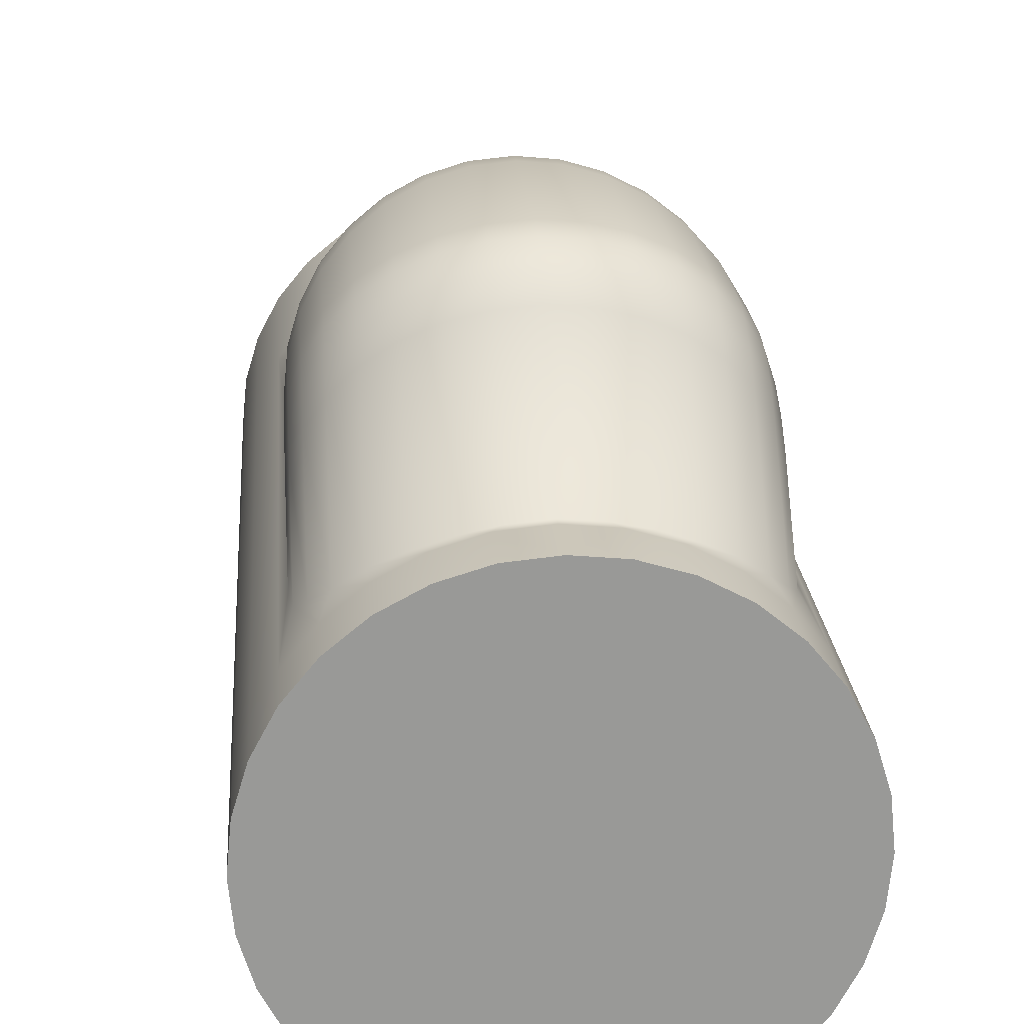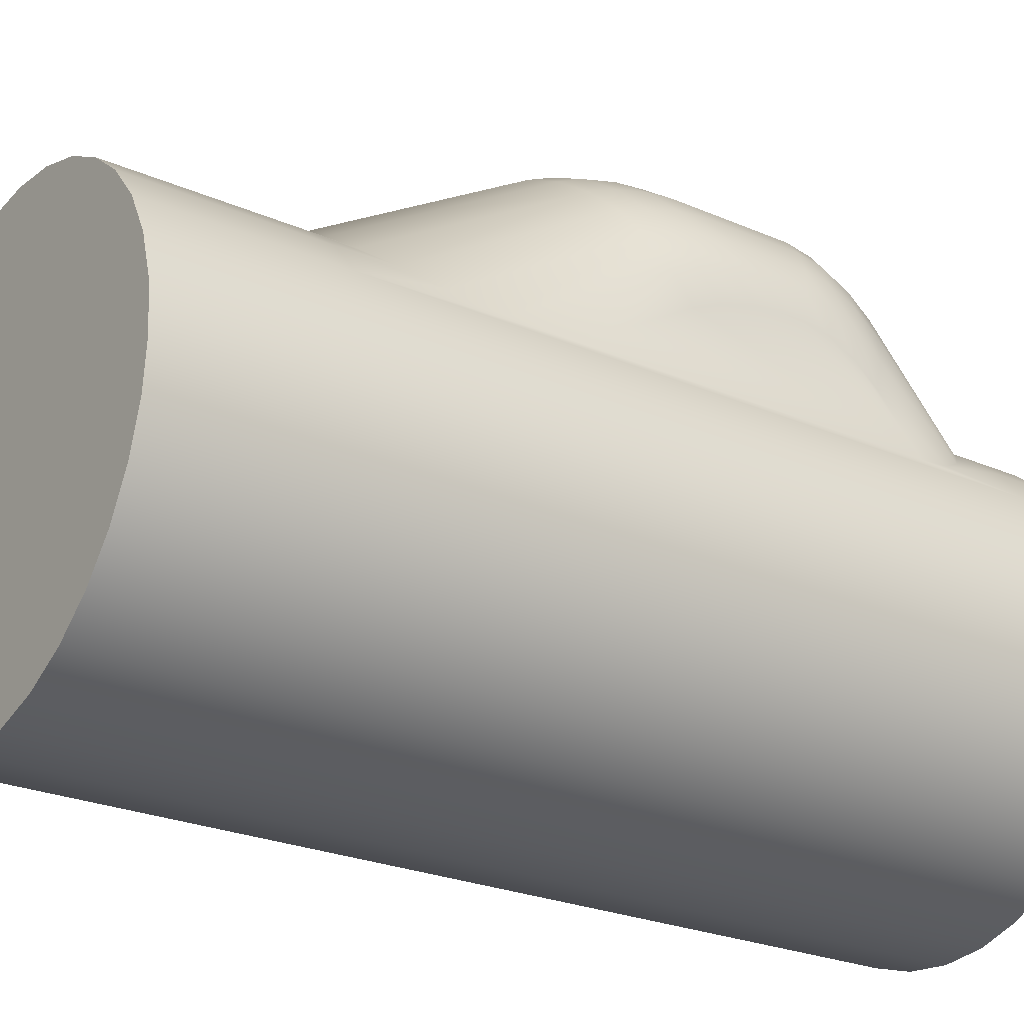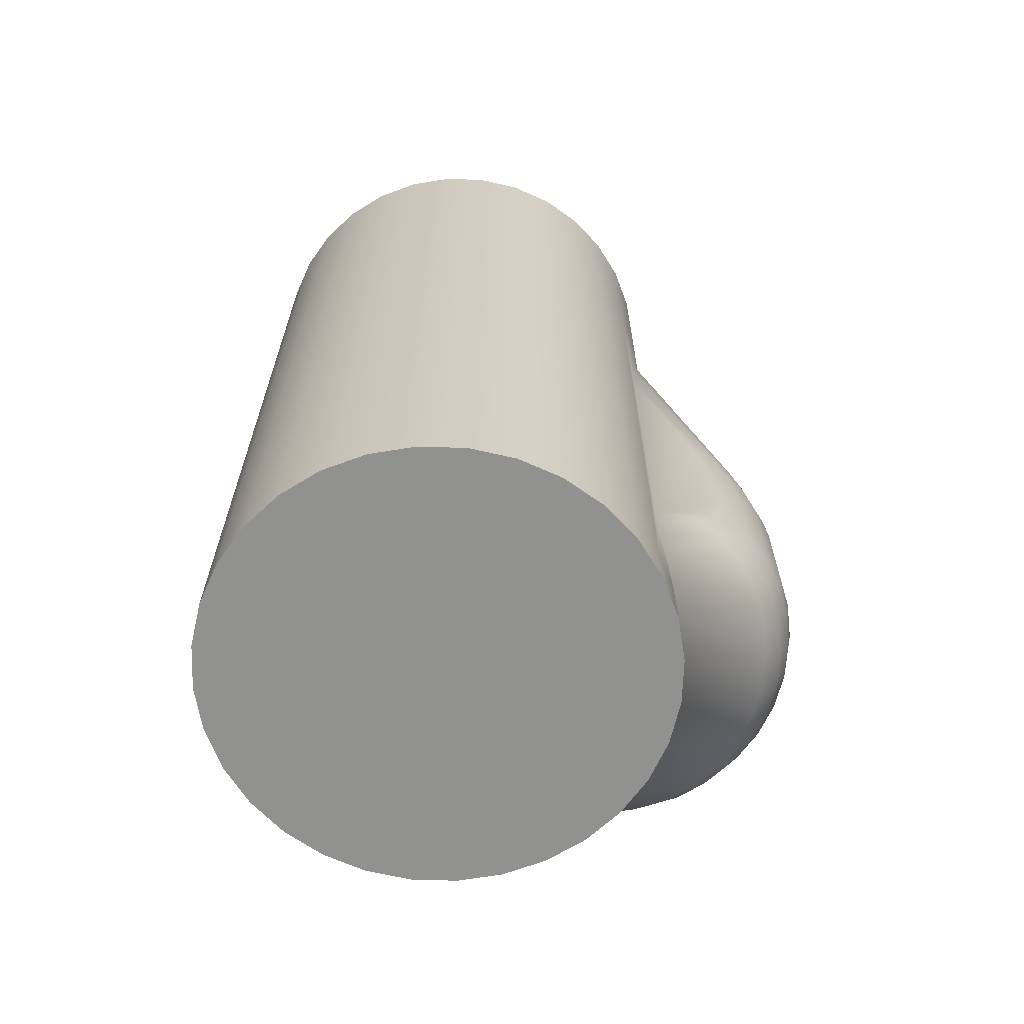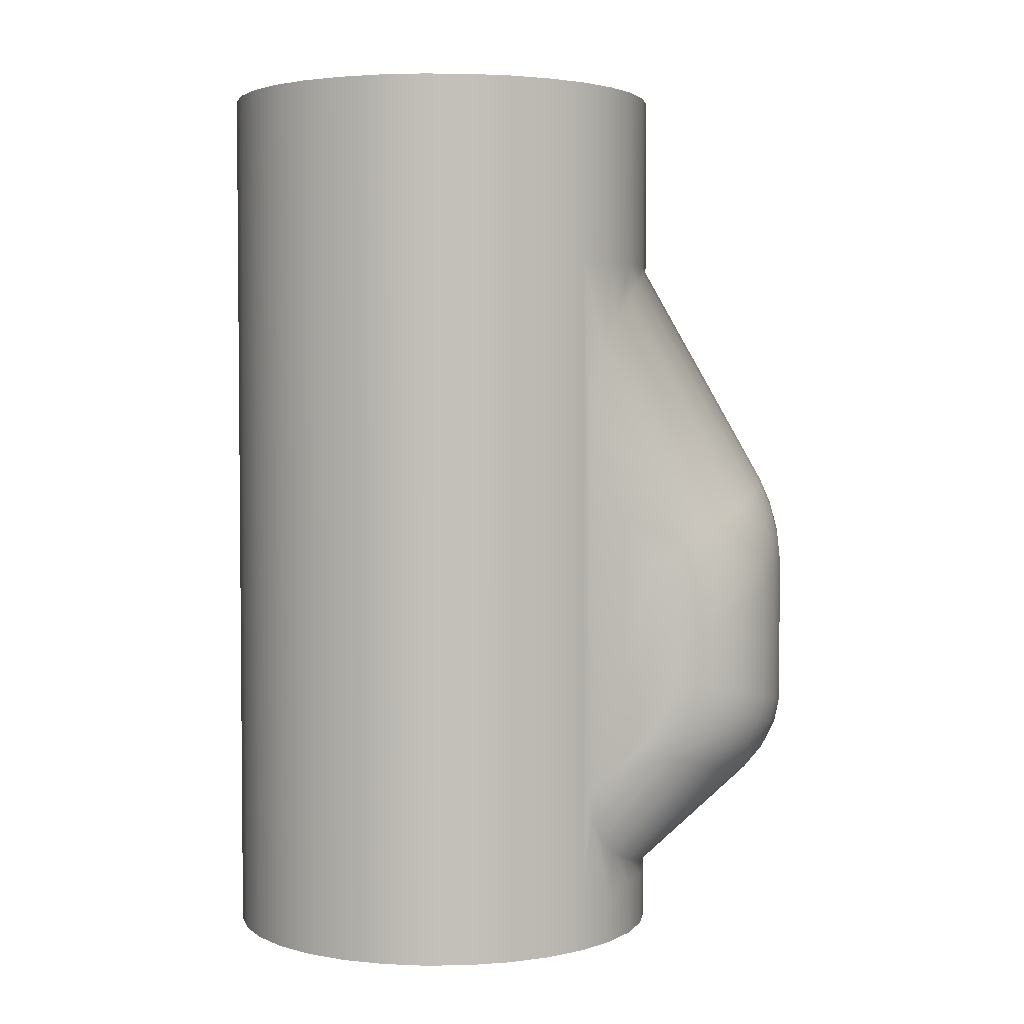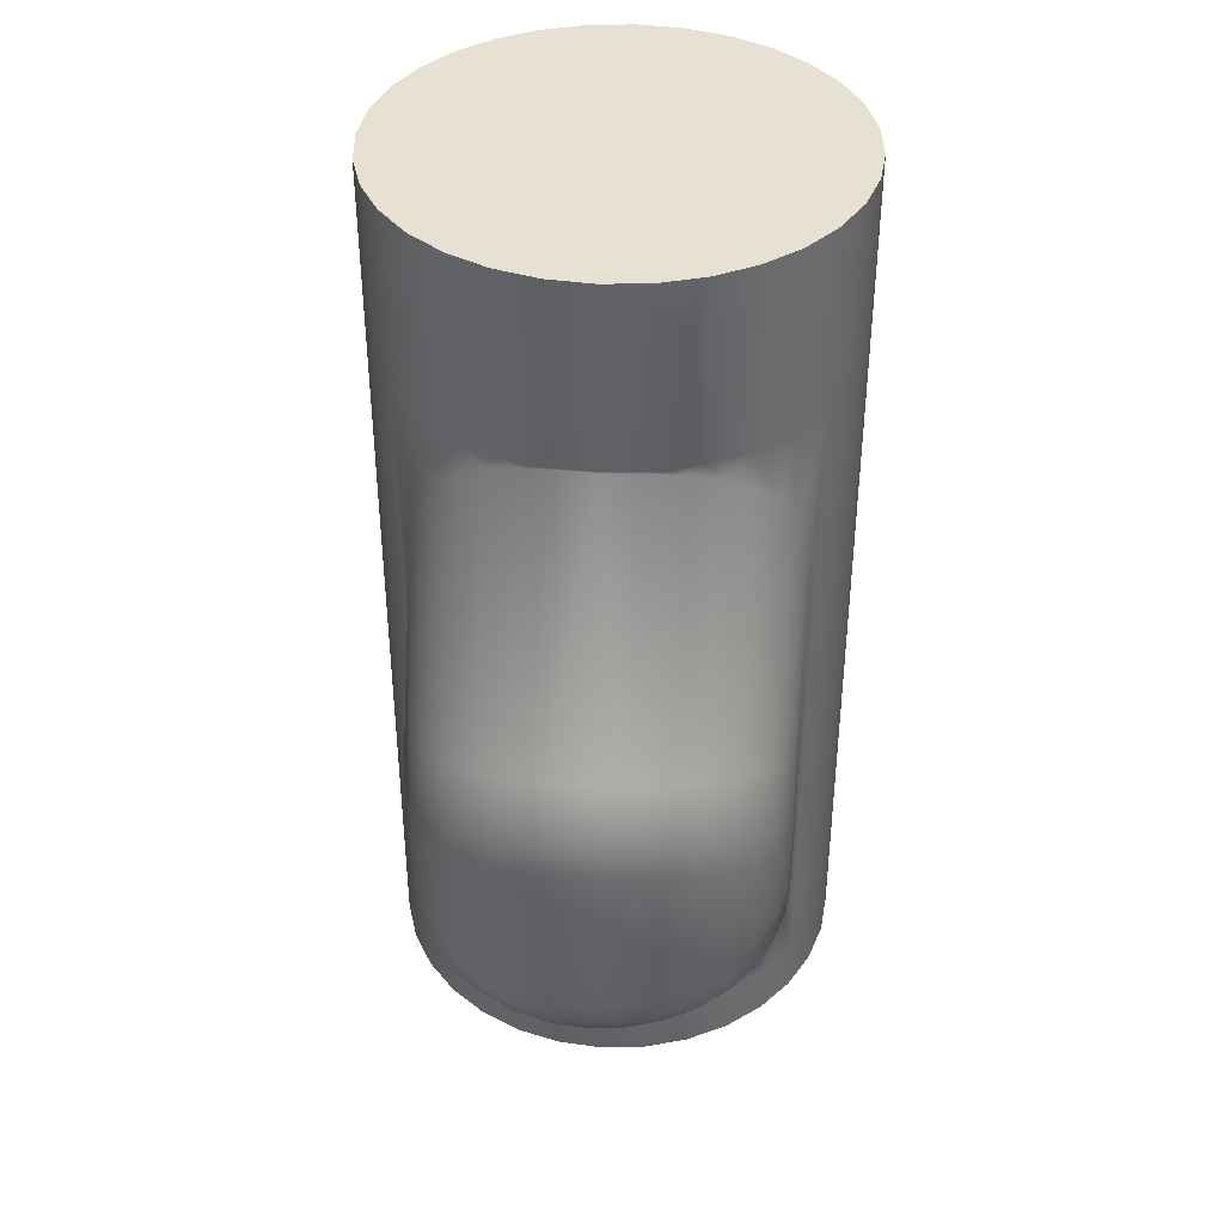
<metadata>
{"format":"obj","ext":"obj","renderer":"f3d","projection":"perspective","resolution":1024,"background":"white","views":[{"elev":21.5,"azim":175.6,"up":"+Y"},{"elev":-25.0,"azim":54.8,"up":"+Y"},{"elev":-65.9,"azim":60.0,"up":"+Z"},{"elev":3.2,"azim":81.7,"up":"+Z"},{"elev":39.5,"azim":-175.7,"up":"+Z"}]}
</metadata>
<code>
o Cube
v 0.4 0.297 -0.6343
v 0.07804 0.4923 -0.8574
v 0.1531 0.4735 -0.8509
v 0.2222 0.4454 -0.8383
v 0.2828 0.4116 -0.8179
v 0.3326 0.3708 -0.7926
v 0.3696 0.3341 -0.7552
v 0.3923 0.3063 -0.7042
v 0.4 0.297 0.1486
v 0.3923 0.3063 0.2884
v 0.3696 0.3341 0.3905
v 0.3326 0.3708 0.4652
v 0.2828 0.4116 0.5157
v 0.2222 0.4454 0.5566
v 0.1531 0.4735 0.5818
v 0.07804 0.4923 0.5948
v 0.5 0 -1
v 0.5 0 1
v 0.4904 -0.09755 -1
v 0.4904 -0.09755 1
v 0.4619 -0.1913 -1
v 0.4619 -0.1913 1
v 0.4157 -0.2778 -1
v 0.4157 -0.2778 1
v 0.3536 -0.3536 -1
v 0.3536 -0.3536 1
v 0.2778 -0.4157 -1
v 0.2778 -0.4157 1
v 0.1913 -0.4619 -1
v 0.1913 -0.4619 1
v 0.09755 -0.4904 -1
v 0.09755 -0.4904 1
v 0 -0.5 -1
v 0.09755 0.4904 -1
v 0.09755 0.4904 1
v 0.1913 0.4619 -1
v 0.1913 0.4619 1
v 0.2778 0.4157 -1
v 0.2778 0.4157 1
v 0.3536 0.3536 -1
v 0.3536 0.3536 1
v 0.4157 0.2778 -1
v 0.4157 0.2778 1
v 0.4619 0.1913 -1
v 0.4619 0.1913 1
v 0.4904 0.09755 -1
v 0.4904 0.09755 1
v 0.5 0 0.6
v 0.4904 -0.09755 0.6
v 0.4619 -0.1913 0.6
v 0.4157 -0.2778 0.6
v 0.3536 -0.3536 0.6
v 0.2778 -0.4157 0.6
v 0.1913 -0.4619 0.6
v 0.09755 -0.4904 0.6
v 0 -0.5 0.6
v 0 0.5 0.6
v 0.09755 0.4904 0.6
v 0.1913 0.4619 0.6
v 0.2778 0.4157 0.6
v 0.3536 0.3536 0.6
v 0.4157 0.2778 0.6
v 0.4619 0.1913 0.6
v 0.4904 0.09755 0.6
v 0.4904 -0.09755 -0.88
v 0.4619 -0.1913 -0.88
v 0.4157 -0.2778 -0.88
v 0.3536 -0.3536 -0.88
v 0.2778 -0.4157 -0.88
v 0.1913 -0.4619 -0.88
v 0.09755 -0.4904 -0.88
v 0.09755 0.4904 -0.88
v 0.1913 0.4619 -0.88
v 0.2778 0.4157 -0.88
v 0.3536 0.3536 -0.88
v 0.4157 0.2778 -0.88
v 0.4619 0.1913 -0.88
v 0.4904 0.09755 -0.88
v 0.5 0 -0.88
v -0.4 0.297 -0.6343
v 0 0.5 -0.8584
v -0.07804 0.4923 -0.8574
v -0.1531 0.4735 -0.8509
v -0.2222 0.4454 -0.8383
v -0.2828 0.4116 -0.8179
v -0.3326 0.3708 -0.7926
v -0.3696 0.3341 -0.7552
v -0.3923 0.3063 -0.7042
v -0.4 0.297 0.1486
v -0.3923 0.3063 0.2884
v -0.3696 0.3341 0.3905
v -0.3326 0.3708 0.4652
v -0.2828 0.4116 0.5157
v -0.2222 0.4454 0.5566
v -0.1531 0.4735 0.5818
v -0.07804 0.4923 0.5948
v 0 0.5 0.5969
v -0.5 0 -1
v -0.5 0 1
v -0.4904 -0.09755 -1
v -0.4904 -0.09755 1
v -0.4619 -0.1913 -1
v -0.4619 -0.1913 1
v -0.4157 -0.2778 -1
v -0.4157 -0.2778 1
v -0.3536 -0.3536 -1
v -0.3536 -0.3536 1
v -0.2778 -0.4157 -1
v -0.2778 -0.4157 1
v -0.1913 -0.4619 -1
v -0.1913 -0.4619 1
v -0.09755 -0.4904 -1
v -0.09755 -0.4904 1
v 0 -0.5 1
v 0 0.5 -1
v 0 0.5 1
v -0.09755 0.4904 -1
v -0.09755 0.4904 1
v -0.1913 0.4619 -1
v -0.1913 0.4619 1
v -0.2778 0.4157 -1
v -0.2778 0.4157 1
v -0.3536 0.3536 -1
v -0.3536 0.3536 1
v -0.4157 0.2778 -1
v -0.4157 0.2778 1
v -0.4619 0.1913 -1
v -0.4619 0.1913 1
v -0.4904 0.09755 -1
v -0.4904 0.09755 1
v -0.5 0 0.6
v -0.4904 -0.09755 0.6
v -0.4619 -0.1913 0.6
v -0.4157 -0.2778 0.6
v -0.3536 -0.3536 0.6
v -0.2778 -0.4157 0.6
v -0.1913 -0.4619 0.6
v -0.09755 -0.4904 0.6
v -0.09755 0.4904 0.6
v -0.1913 0.4619 0.6
v -0.2778 0.4157 0.6
v -0.3536 0.3536 0.6
v -0.4157 0.2778 0.6
v -0.4619 0.1913 0.6
v -0.4904 0.09755 0.6
v -0.4904 -0.09755 -0.88
v -0.4619 -0.1913 -0.88
v -0.4157 -0.2778 -0.88
v -0.3536 -0.3536 -0.88
v -0.2778 -0.4157 -0.88
v -0.1913 -0.4619 -0.88
v -0.09755 -0.4904 -0.88
v 0 -0.5 -0.88
v 0 0.5 -0.88
v -0.09755 0.4904 -0.88
v -0.1913 0.4619 -0.88
v -0.2778 0.4157 -0.88
v -0.3536 0.3536 -0.88
v -0.4157 0.2778 -0.88
v -0.4619 0.1913 -0.88
v -0.4904 0.09755 -0.88
v -0.5 0 -0.88
v 0 -0 1
v 0 0 -1
v 0.4 0.4125 -0.5342
v 0.4 0.5 -0.3625
v 0.4 0.4562 -0.4835
v 0.4 0.4883 -0.4206
v 0 0.7589 -0.6342
v 0 0.8464 -0.4671
v 0 0.8027 -0.5841
v 0 0.8347 -0.5229
v 0.07804 0.8398 -0.465
v 0.07804 0.7523 -0.6323
v 0.07804 0.828 -0.5209
v 0.07804 0.796 -0.5821
v 0.1531 0.82 -0.4589
v 0.1531 0.7325 -0.6266
v 0.1531 0.8083 -0.515
v 0.1531 0.7763 -0.5764
v 0.2222 0.788 -0.4489
v 0.2222 0.7005 -0.6174
v 0.2222 0.7763 -0.5054
v 0.2222 0.7443 -0.5671
v 0.2828 0.7449 -0.4357
v 0.2828 0.6574 -0.6049
v 0.2828 0.7332 -0.4926
v 0.2828 0.7012 -0.5545
v 0.3326 0.6925 -0.4196
v 0.3326 0.605 -0.5898
v 0.3326 0.6807 -0.477
v 0.3326 0.6487 -0.5392
v 0.3696 0.6326 -0.4015
v 0.3696 0.5451 -0.5725
v 0.3696 0.6208 -0.4593
v 0.3696 0.5888 -0.5219
v 0.3923 0.4801 -0.5537
v 0.3923 0.5676 -0.3822
v 0.3923 0.5238 -0.503
v 0.3923 0.5559 -0.4402
v 0.4 0.5 -0.3182
v 0.4 0.4451 -0.1081
v 0.4 0.4927 -0.2479
v 0.4 0.4726 -0.171
v 0.3923 0.5676 -0.2785
v 0.3923 0.5128 -0.06928
v 0.3923 0.5602 -0.2086
v 0.3923 0.5402 -0.132
v 0.3696 0.6326 -0.239
v 0.3696 0.5782 -0.03235
v 0.3696 0.6253 -0.1701
v 0.3696 0.6054 -0.09452
v 0.3326 0.6925 -0.2016
v 0.3326 0.6386 0.001344
v 0.3326 0.6852 -0.1343
v 0.3326 0.6655 -0.06001
v 0.2828 0.7449 -0.1682
v 0.2828 0.6917 0.0306
v 0.2828 0.7378 -0.1026
v 0.2828 0.7183 -0.02981
v 0.2222 0.788 -0.1405
v 0.2222 0.7354 0.05441
v 0.2222 0.781 -0.07643
v 0.2222 0.7617 -0.005091
v 0.1531 0.82 -0.1198
v 0.1531 0.7679 0.072
v 0.1531 0.8131 -0.05697
v 0.1531 0.794 0.01324
v 0.07804 0.8398 -0.107
v 0.07804 0.7879 0.08278
v 0.07804 0.8328 -0.04497
v 0.07804 0.8139 0.0245
v -0.4 0.5 -0.3625
v -0.4 0.4125 -0.5342
v -0.4 0.4883 -0.4206
v -0.4 0.4562 -0.4835
v -0.07804 0.8398 -0.465
v -0.07804 0.7523 -0.6323
v -0.07804 0.828 -0.5209
v -0.07804 0.796 -0.5821
v -0.1531 0.7325 -0.6266
v -0.1531 0.82 -0.4589
v -0.1531 0.7763 -0.5764
v -0.1531 0.8083 -0.515
v -0.2222 0.7005 -0.6174
v -0.2222 0.788 -0.4489
v -0.2222 0.7443 -0.5671
v -0.2222 0.7763 -0.5054
v -0.2828 0.6574 -0.6049
v -0.2828 0.7449 -0.4357
v -0.2828 0.7012 -0.5545
v -0.2828 0.7332 -0.4926
v -0.3326 0.605 -0.5898
v -0.3326 0.6925 -0.4196
v -0.3326 0.6487 -0.5392
v -0.3326 0.6807 -0.477
v -0.3696 0.5451 -0.5725
v -0.3696 0.6326 -0.4015
v -0.3696 0.5888 -0.5219
v -0.3696 0.6208 -0.4593
v -0.3923 0.5676 -0.3822
v -0.3923 0.4801 -0.5537
v -0.3923 0.5559 -0.4402
v -0.3923 0.5238 -0.503
v -0.4 0.4451 -0.1081
v -0.4 0.5 -0.3182
v -0.4 0.4726 -0.171
v -0.4 0.4927 -0.2479
v -0.3923 0.5128 -0.06928
v -0.3923 0.5676 -0.2785
v -0.3923 0.5402 -0.132
v -0.3923 0.5602 -0.2086
v -0.3696 0.5782 -0.03235
v -0.3696 0.6326 -0.239
v -0.3696 0.6054 -0.09452
v -0.3696 0.6253 -0.1701
v -0.3326 0.6386 0.001344
v -0.3326 0.6925 -0.2016
v -0.3326 0.6655 -0.06001
v -0.3326 0.6852 -0.1343
v -0.2828 0.6917 0.0306
v -0.2828 0.7449 -0.1682
v -0.2828 0.7183 -0.02981
v -0.2828 0.7378 -0.1026
v -0.2222 0.7354 0.05441
v -0.2222 0.788 -0.1405
v -0.2222 0.7617 -0.005091
v -0.2222 0.781 -0.07643
v -0.1531 0.7679 0.072
v -0.1531 0.82 -0.1198
v -0.1531 0.794 0.01324
v -0.1531 0.8131 -0.05697
v -0.07804 0.7879 0.08278
v -0.07804 0.8398 -0.107
v -0.07804 0.8139 0.0245
v -0.07804 0.8328 -0.04497
v 0 0.7947 0.08641
v 0 0.8464 -0.1027
v 0 0.8206 0.02831
v 0 0.8395 -0.04092
f 169 81 82 238
f 177 173 229 225
f 181 177 225 221
f 185 181 221 217
f 189 185 217 213
f 193 189 213 209
f 198 193 209 205
f 166 198 205 201
f 210 11 10 206
f 214 12 11 210
f 218 13 12 214
f 218 222 14 13
f 222 226 15 14
f 226 230 16 15
f 230 297 97 16
f 80 89 265 267 268 266 233 235 236 234
f 237 294 298 170
f 178 182 4 3
f 182 186 5 4
f 5 186 190 6
f 6 190 194 7
f 7 194 197 8
f 206 10 9 202
f 173 170 298 229
f 8 197 165 1
f 48 18 20 49
f 49 20 22 50
f 50 22 24 51
f 51 24 26 52
f 52 26 28 53
f 53 28 30 54
f 54 30 32 55
f 55 32 114 56
f 57 116 35 58
f 58 35 37 59
f 59 37 39 60
f 60 39 41 61
f 61 41 43 62
f 62 43 45 63
f 63 45 47 64
f 64 47 18 48
f 78 64 48 79
f 77 63 64 78
f 76 62 63 77
f 71 55 56 153
f 70 54 55 71
f 69 53 54 70
f 68 52 53 69
f 67 51 52 68
f 66 50 51 67
f 65 49 50 66
f 79 48 49 65
f 17 79 65 19
f 19 65 66 21
f 21 66 67 23
f 23 67 68 25
f 25 68 69 27
f 27 69 70 29
f 29 70 71 31
f 31 71 153 33
f 58 15 16
f 16 97 57 58
f 115 154 72 34
f 34 72 73 36
f 36 73 74 38
f 38 74 75 40
f 40 75 76 42
f 42 76 77 44
f 44 77 78 46
f 46 78 79 17
f 15 58 59
f 59 14 15
f 60 14 59
f 60 13 14
f 60 61 12 13
f 61 11 12
f 62 76 1 9
f 62 9 10
f 62 10 11 61
f 76 8 1
f 8 76 75 7
f 6 7 75
f 6 75 74 5
f 5 74 73 4
f 4 73 3
f 73 72 3
f 3 72 2
f 154 81 2 72
f 174 178 3 2
f 242 290 294 237
f 246 286 290 242
f 250 282 286 246
f 254 278 282 250
f 258 274 278 254
f 261 270 274 258
f 233 266 270 261
f 273 269 90 91
f 277 273 91 92
f 281 277 92 93
f 281 93 94 285
f 285 94 95 289
f 289 95 96 293
f 293 96 97 297
f 169 174 2 81
f 241 83 84 245
f 245 84 85 249
f 85 86 253 249
f 86 87 257 253
f 87 88 262 257
f 269 265 89 90
f 238 82 83 241
f 88 80 234 262
f 131 132 101 99
f 132 133 103 101
f 133 134 105 103
f 134 135 107 105
f 135 136 109 107
f 136 137 111 109
f 137 138 113 111
f 138 56 114 113
f 57 139 118 116
f 139 140 120 118
f 140 141 122 120
f 141 142 124 122
f 142 143 126 124
f 143 144 128 126
f 144 145 130 128
f 145 131 99 130
f 161 162 131 145
f 160 161 145 144
f 159 160 144 143
f 152 153 56 138
f 151 152 138 137
f 150 151 137 136
f 149 150 136 135
f 148 149 135 134
f 147 148 134 133
f 146 147 133 132
f 162 146 132 131
f 98 100 146 162
f 100 102 147 146
f 102 104 148 147
f 104 106 149 148
f 106 108 150 149
f 108 110 151 150
f 110 112 152 151
f 112 33 153 152
f 139 96 95
f 96 139 57 97
f 115 117 155 154
f 117 119 156 155
f 119 121 157 156
f 121 123 158 157
f 123 125 159 158
f 125 127 160 159
f 127 129 161 160
f 129 98 162 161
f 95 140 139
f 140 95 94
f 141 140 94
f 141 94 93
f 141 93 92 142
f 142 92 91
f 143 89 80 159
f 143 90 89
f 143 142 91 90
f 159 80 88
f 88 87 158 159
f 86 158 87
f 86 85 157 158
f 85 84 156 157
f 84 83 156
f 156 83 155
f 83 82 155
f 154 155 82 81
f 35 163 37
f 116 163 35
f 37 163 39
f 39 163 41
f 41 163 43
f 43 163 45
f 45 163 47
f 47 163 18
f 18 163 20
f 20 163 22
f 22 163 24
f 24 163 26
f 26 163 28
f 28 163 30
f 30 163 32
f 32 163 114
f 113 114 163
f 111 113 163
f 109 111 163
f 107 109 163
f 105 107 163
f 103 105 163
f 101 103 163
f 99 101 163
f 130 99 163
f 128 130 163
f 126 128 163
f 124 126 163
f 122 124 163
f 120 122 163
f 118 120 163
f 116 118 163
f 115 164 117
f 119 117 164
f 121 119 164
f 123 121 164
f 125 123 164
f 127 125 164
f 129 127 164
f 98 129 164
f 100 98 164
f 102 100 164
f 104 102 164
f 106 104 164
f 108 106 164
f 110 108 164
f 112 110 164
f 33 112 164
f 33 164 31
f 31 164 29
f 29 164 27
f 27 164 25
f 25 164 23
f 23 164 21
f 21 164 19
f 19 164 17
f 17 164 46
f 46 164 44
f 44 164 42
f 42 164 40
f 40 164 38
f 38 164 36
f 36 164 34
f 115 34 164
f 170 173 175 172
f 172 175 176 171
f 171 176 174 169
f 173 177 179 175
f 175 179 180 176
f 176 180 178 174
f 177 181 183 179
f 179 183 184 180
f 180 184 182 178
f 181 185 187 183
f 183 187 188 184
f 184 188 186 182
f 185 189 191 187
f 187 191 192 188
f 188 192 190 186
f 189 193 195 191
f 191 195 196 192
f 192 196 194 190
f 165 197 199 167
f 167 199 200 168
f 168 200 198 166
f 193 198 200 195
f 195 200 199 196
f 196 199 197 194
f 201 205 207 203
f 203 207 208 204
f 204 208 206 202
f 205 209 211 207
f 207 211 212 208
f 208 212 210 206
f 209 213 215 211
f 211 215 216 212
f 212 216 214 210
f 213 217 219 215
f 215 219 220 216
f 216 220 218 214
f 217 221 223 219
f 219 223 224 220
f 220 224 222 218
f 221 225 227 223
f 223 227 228 224
f 224 228 226 222
f 225 229 231 227
f 227 231 232 228
f 228 232 230 226
f 238 241 243 240
f 240 243 244 239
f 239 244 242 237
f 241 245 247 243
f 243 247 248 244
f 244 248 246 242
f 245 249 251 247
f 247 251 252 248
f 248 252 250 246
f 249 253 255 251
f 251 255 256 252
f 252 256 254 250
f 253 257 259 255
f 255 259 260 256
f 256 260 258 254
f 233 261 263 235
f 235 263 264 236
f 236 264 262 234
f 257 262 264 259
f 259 264 263 260
f 260 263 261 258
f 265 269 271 267
f 267 271 272 268
f 268 272 270 266
f 269 273 275 271
f 271 275 276 272
f 272 276 274 270
f 273 277 279 275
f 275 279 280 276
f 276 280 278 274
f 277 281 283 279
f 279 283 284 280
f 280 284 282 278
f 281 285 287 283
f 283 287 288 284
f 284 288 286 282
f 285 289 291 287
f 287 291 292 288
f 288 292 290 286
f 289 293 295 291
f 291 295 296 292
f 292 296 294 290
f 293 297 299 295
f 295 299 300 296
f 296 300 298 294
f 229 298 300 231
f 231 300 299 232
f 232 299 297 230
f 169 238 240 171
f 171 240 239 172
f 172 239 237 170
f 1 165 167 168 166 201 203 204 202 9

</code>
